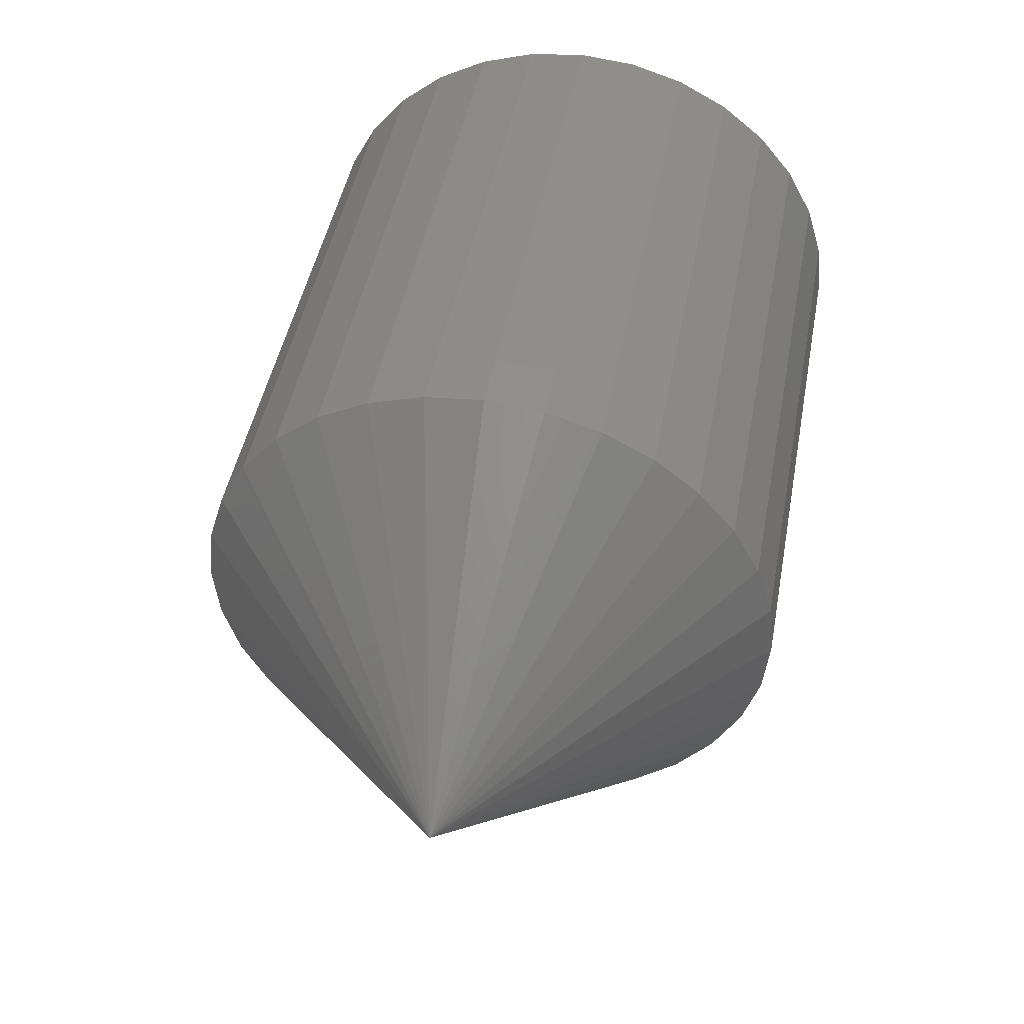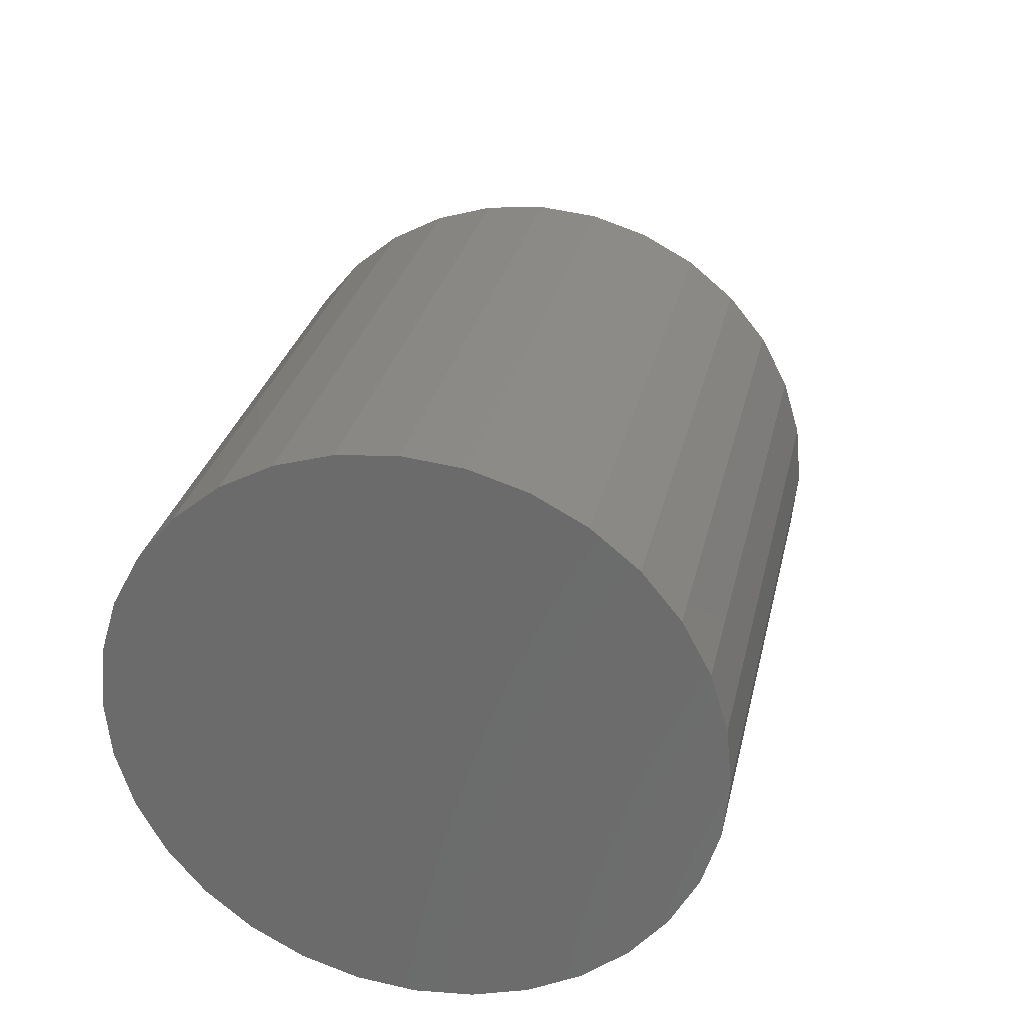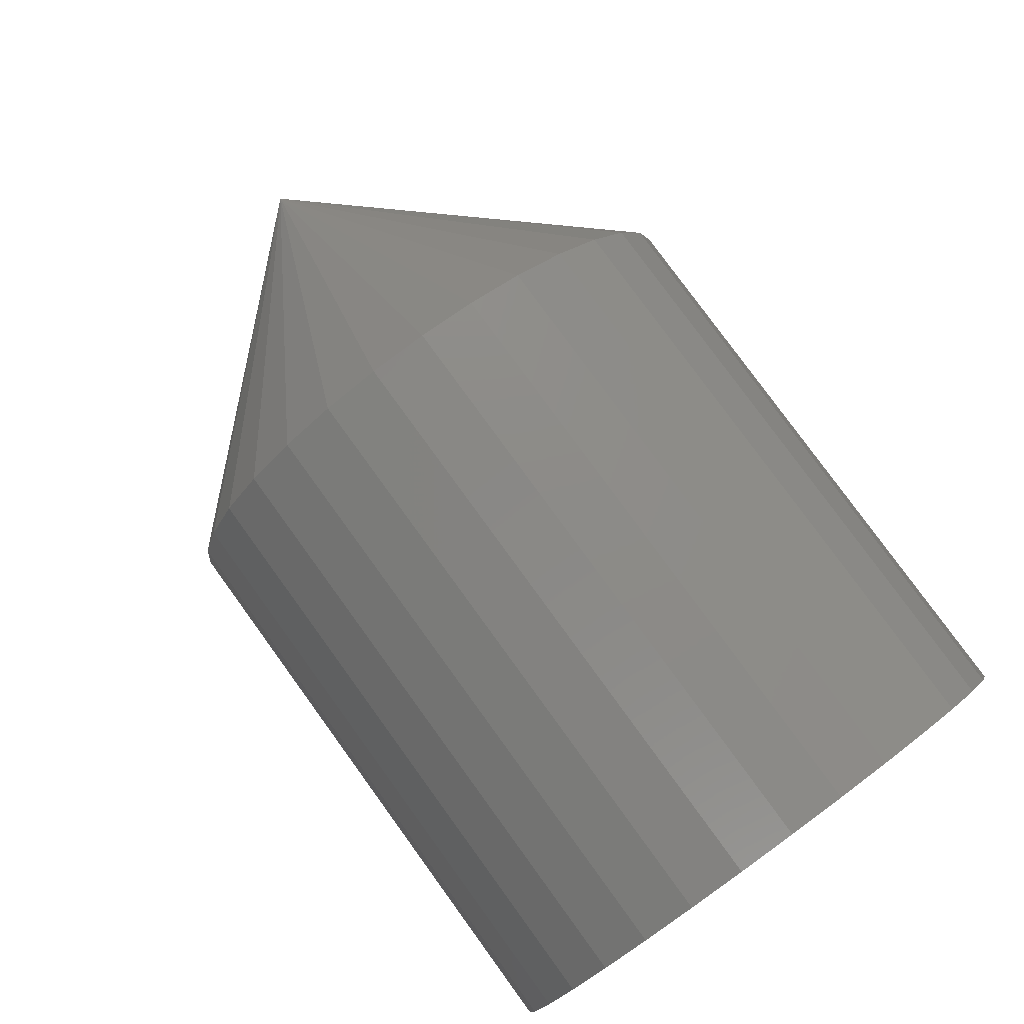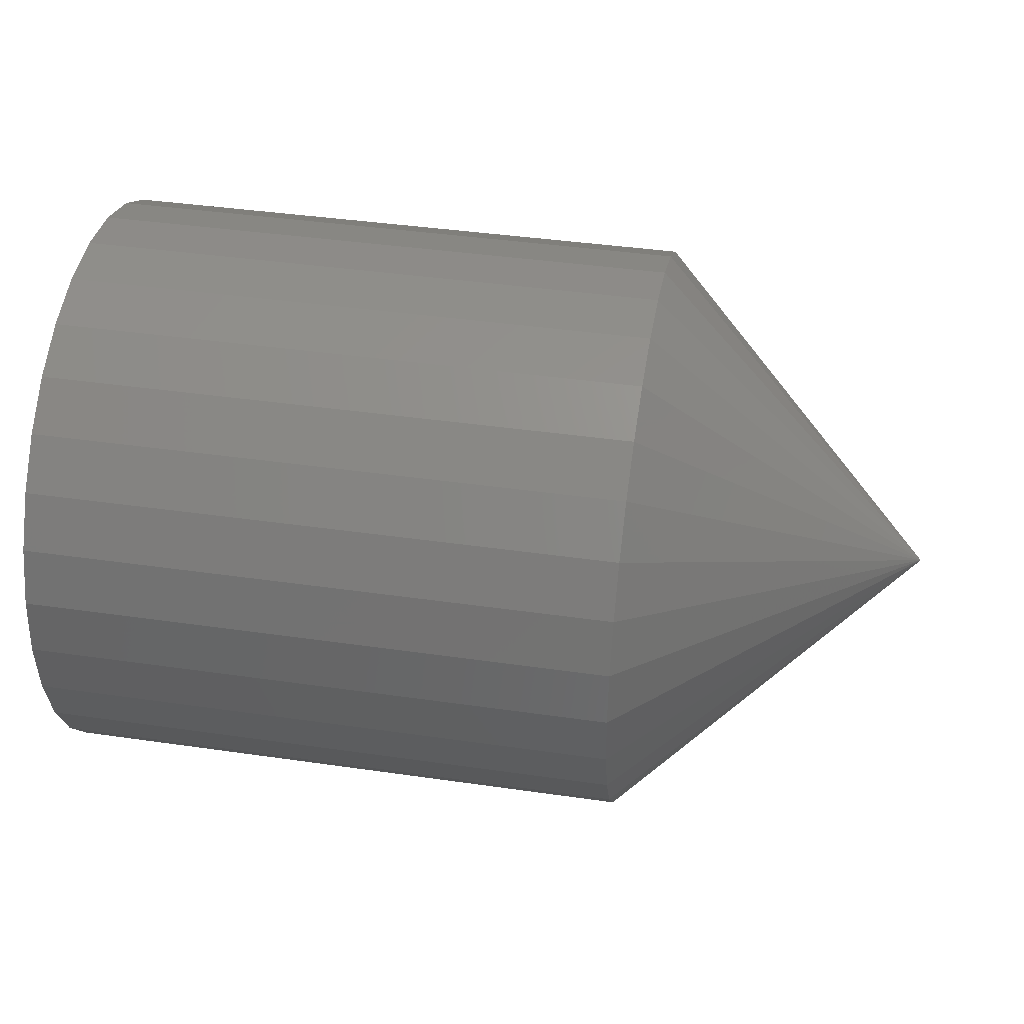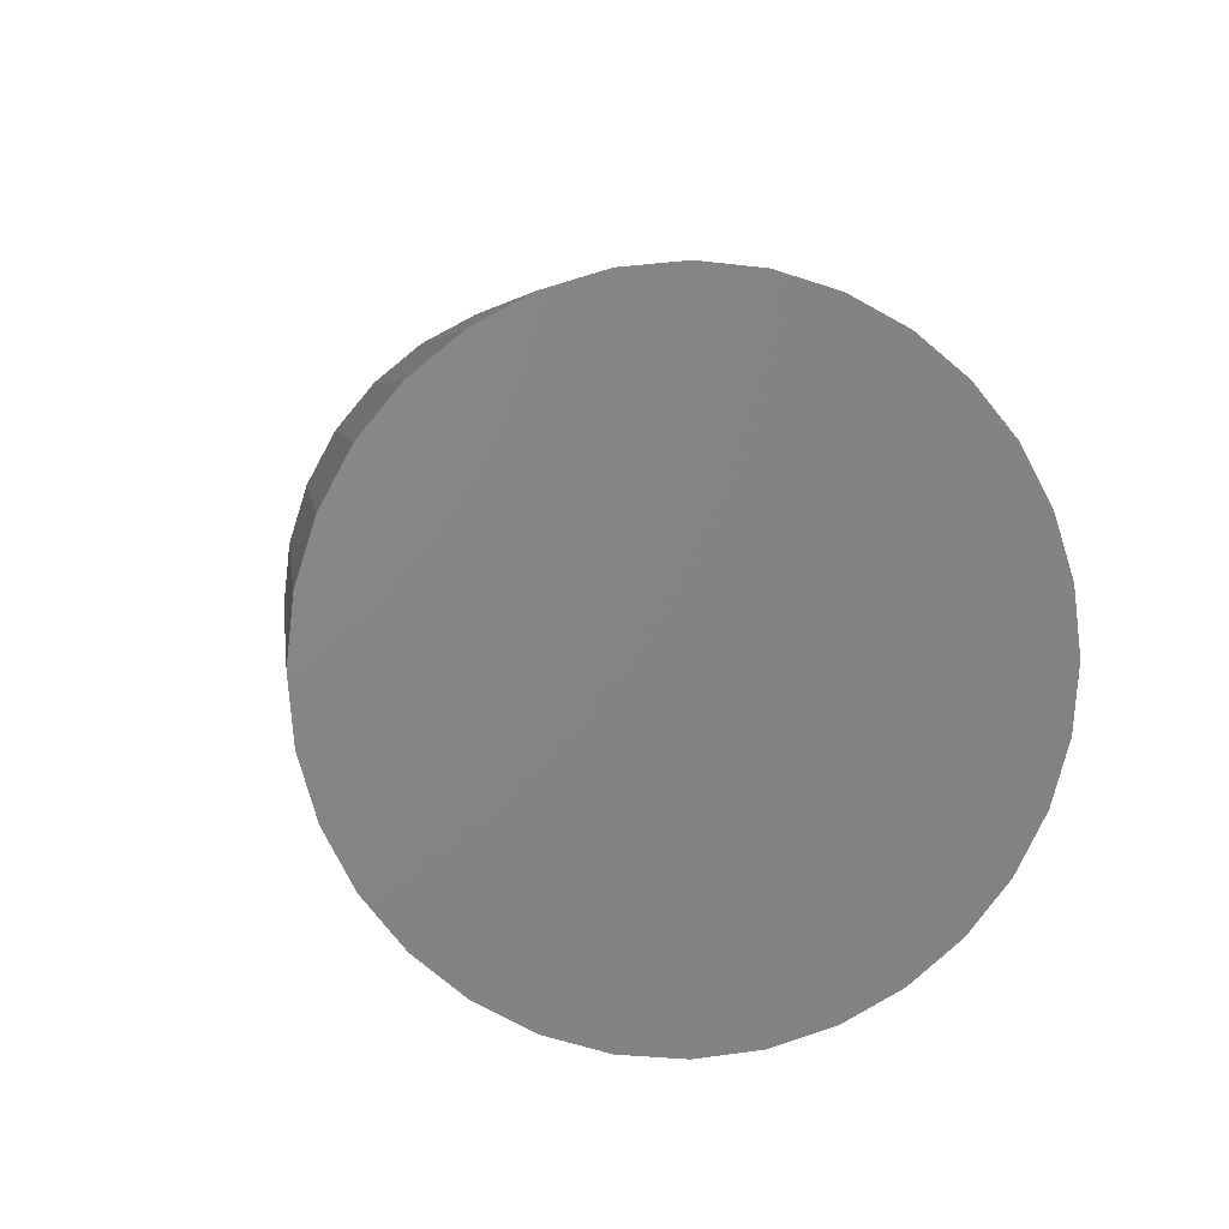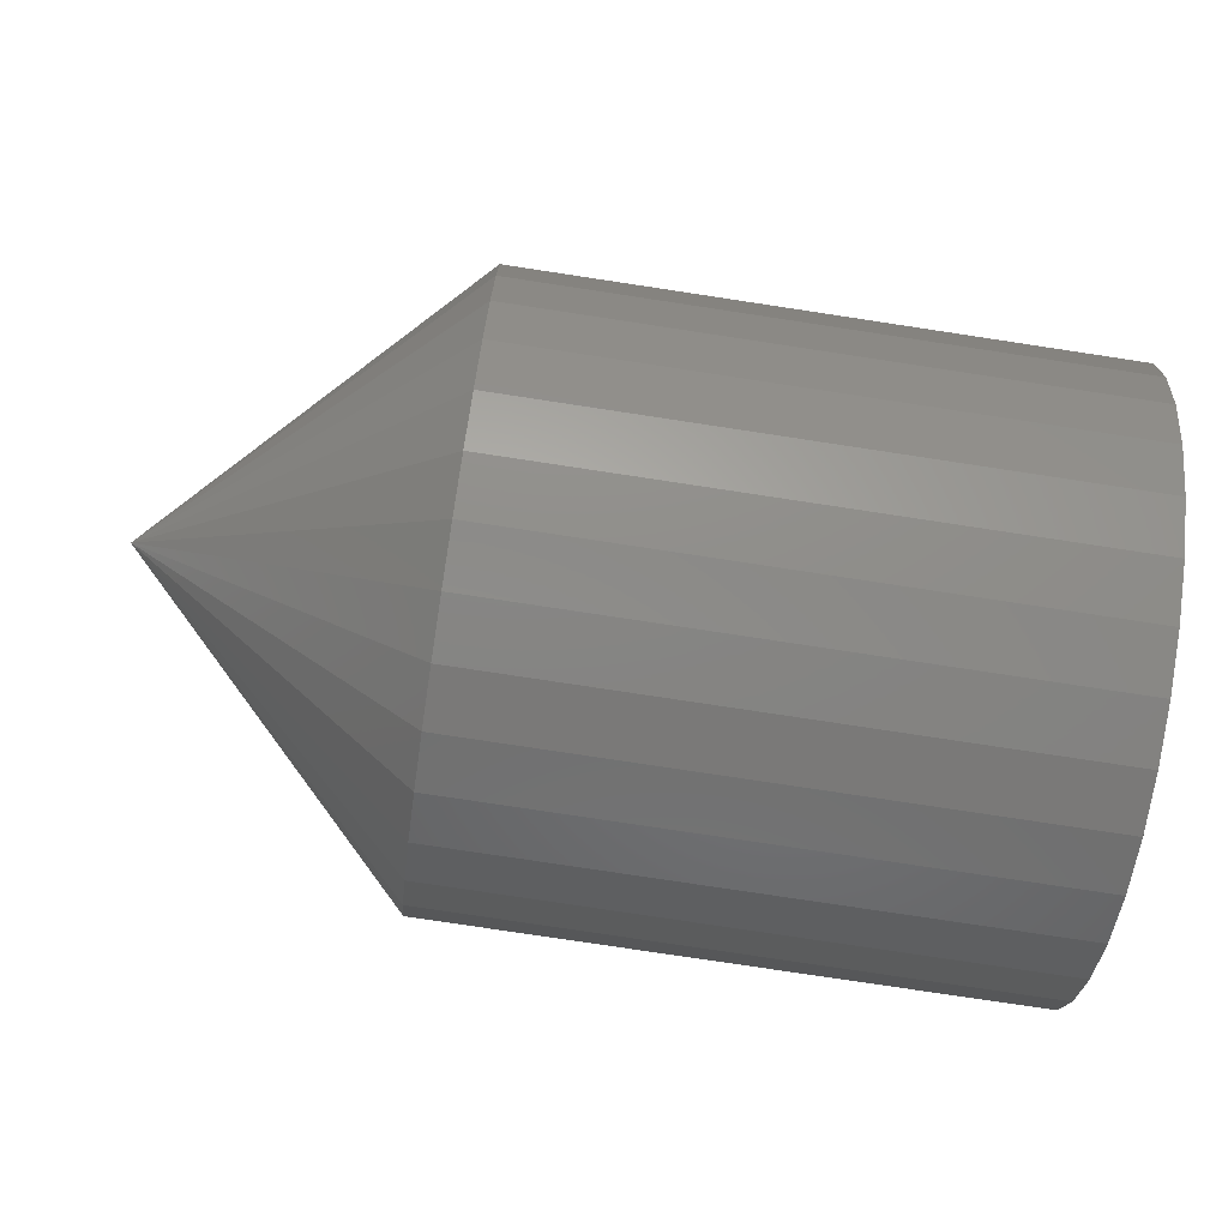
<metadata>
{"format":"stl","ext":"stl","renderer":"f3d","projection":"perspective","resolution":1024,"background":"white","views":[{"elev":45.4,"azim":-79.6,"up":"+Z"},{"elev":29.4,"azim":102.5,"up":"+Z"},{"elev":79.7,"azim":54.0,"up":"+Y"},{"elev":40.3,"azim":-169.9,"up":"+Y"},{"elev":4.9,"azim":82.6,"up":"+Y"},{"elev":-78.2,"azim":-8.6,"up":"+Y"}]}
</metadata>
<code>
# stl→obj: 65 verts, 126 faces
v 0.007812 0.2684 0.4658
v 0.02344 0.2684 0.4658
v 0.007812 0.2683 0.4642
v 0.02344 0.2683 0.4642
v 0.007812 0.2678 0.4628
v 0.02344 0.2678 0.4628
v 0.007812 0.2671 0.4614
v 0.02344 0.2671 0.4614
v 0.007812 0.2661 0.4602
v 0.02344 0.2661 0.4602
v 0.007812 0.2649 0.4592
v 0.02344 0.2649 0.4592
v 0.007812 0.2635 0.4585
v 0.02344 0.2635 0.4585
v 0.007812 0.2621 0.458
v 0.02344 0.2621 0.458
v 0.007812 0.2605 0.4579
v 0.02344 0.2605 0.4579
v 0.007812 0.259 0.458
v 0.02344 0.259 0.458
v 0.007812 0.2575 0.4585
v 0.02344 0.2575 0.4585
v 0.007812 0.2561 0.4592
v 0.02344 0.2561 0.4592
v 0.007812 0.2549 0.4602
v 0.02344 0.2549 0.4602
v 0.007812 0.254 0.4614
v 0.02344 0.254 0.4614
v 0.007812 0.2532 0.4628
v 0.02344 0.2532 0.4628
v 0.007812 0.2528 0.4642
v 0.02344 0.2528 0.4642
v 0.007812 0.2526 0.4658
v 0.02344 0.2526 0.4658
v 0.007812 0.2528 0.4673
v 0.02344 0.2528 0.4673
v 0.007812 0.2532 0.4688
v 0.02344 0.2532 0.4688
v 0.007812 0.254 0.4702
v 0.02344 0.254 0.4702
v 0.007812 0.2549 0.4714
v 0.02344 0.2549 0.4714
v 0.007812 0.2561 0.4724
v 0.02344 0.2561 0.4724
v 0.007812 0.2575 0.4731
v 0.02344 0.2575 0.4731
v 0.007812 0.259 0.4735
v 0.02344 0.259 0.4735
v 0.007812 0.2605 0.4737
v 0.02344 0.2605 0.4737
v 0.007812 0.2621 0.4735
v 0.02344 0.2621 0.4735
v 0.007812 0.2635 0.4731
v 0.02344 0.2635 0.4731
v 0.007812 0.2649 0.4724
v 0.02344 0.2649 0.4724
v 0.007812 0.2661 0.4714
v 0.02344 0.2661 0.4714
v 0.007812 0.2671 0.4702
v 0.02344 0.2671 0.4702
v 0.007812 0.2678 0.4688
v 0.02344 0.2678 0.4688
v 0.007812 0.2683 0.4673
v 0.02344 0.2683 0.4673
v 0 0.2605 0.4658
f 1 2 3
f 3 2 4
f 3 4 5
f 5 4 6
f 5 6 7
f 7 6 8
f 7 8 9
f 9 8 10
f 9 10 11
f 11 10 12
f 11 12 13
f 13 12 14
f 13 14 15
f 15 14 16
f 15 16 17
f 17 16 18
f 17 18 19
f 19 18 20
f 19 20 21
f 21 20 22
f 21 22 23
f 23 22 24
f 23 24 25
f 25 24 26
f 25 26 27
f 27 26 28
f 27 28 29
f 29 28 30
f 29 30 31
f 31 30 32
f 31 32 33
f 33 32 34
f 33 34 35
f 35 34 36
f 35 36 37
f 37 36 38
f 37 38 39
f 39 38 40
f 39 40 41
f 41 40 42
f 41 42 43
f 43 42 44
f 43 44 45
f 45 44 46
f 45 46 47
f 47 46 48
f 47 48 49
f 49 48 50
f 49 50 51
f 51 50 52
f 51 52 53
f 53 52 54
f 53 54 55
f 55 54 56
f 55 56 57
f 57 56 58
f 57 58 59
f 59 58 60
f 59 60 61
f 61 60 62
f 61 62 63
f 63 62 64
f 63 64 1
f 1 64 2
f 65 33 35
f 65 35 37
f 65 37 39
f 65 39 41
f 65 41 43
f 65 43 45
f 65 45 47
f 65 47 49
f 65 49 51
f 65 51 53
f 65 53 55
f 65 55 57
f 65 57 59
f 65 59 61
f 65 61 63
f 65 63 1
f 65 1 3
f 65 3 5
f 65 5 7
f 65 7 9
f 65 9 11
f 65 11 13
f 65 13 15
f 65 15 17
f 65 17 19
f 65 19 21
f 65 21 23
f 65 23 25
f 65 25 27
f 65 27 29
f 65 29 31
f 65 31 33
f 38 36 62
f 62 36 64
f 2 32 4
f 32 30 4
f 4 30 6
f 30 28 6
f 6 28 8
f 28 26 8
f 8 26 24
f 8 24 10
f 10 24 22
f 10 22 20
f 20 18 10
f 12 10 18
f 12 18 16
f 12 16 14
f 34 32 2
f 34 2 64
f 34 64 36
f 60 58 56
f 60 56 54
f 60 54 52
f 60 52 50
f 60 50 48
f 60 48 46
f 60 46 44
f 60 44 42
f 60 42 40
f 60 40 38
f 60 38 62

</code>
